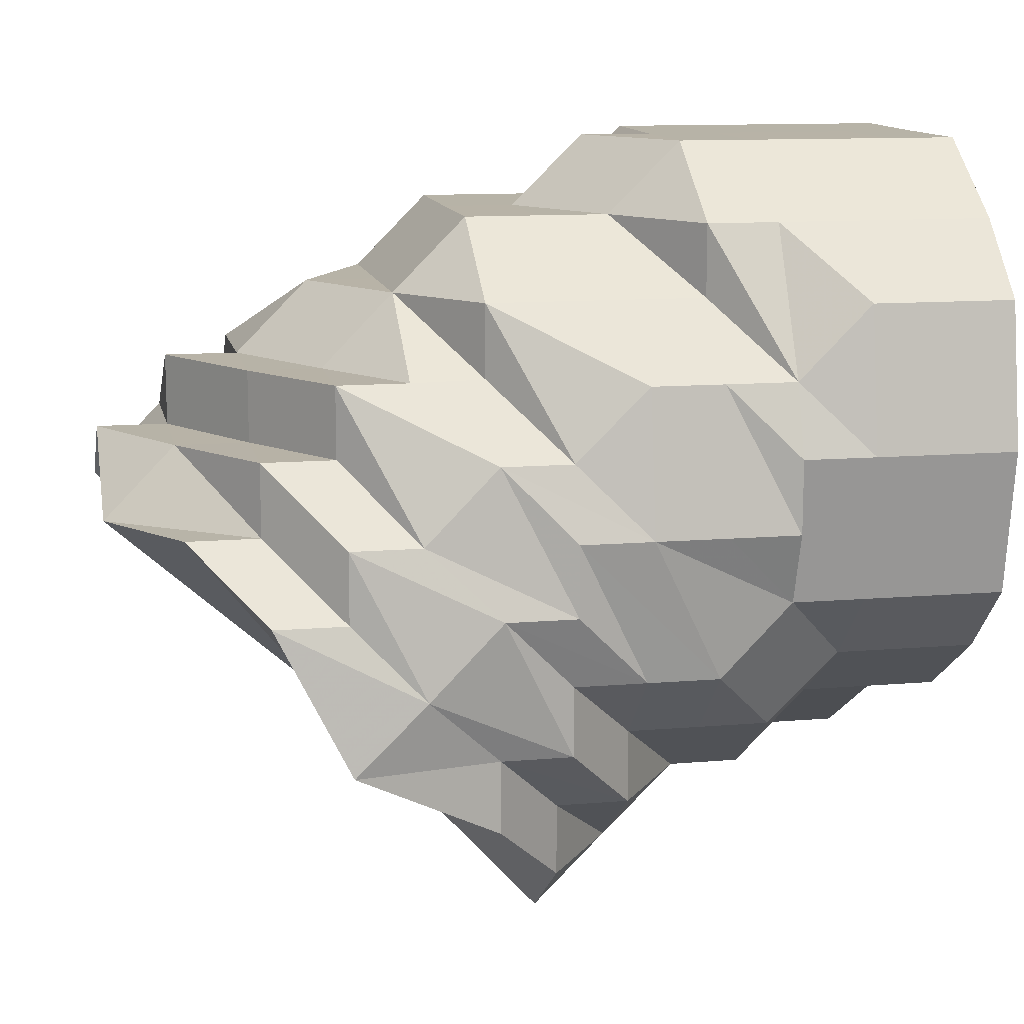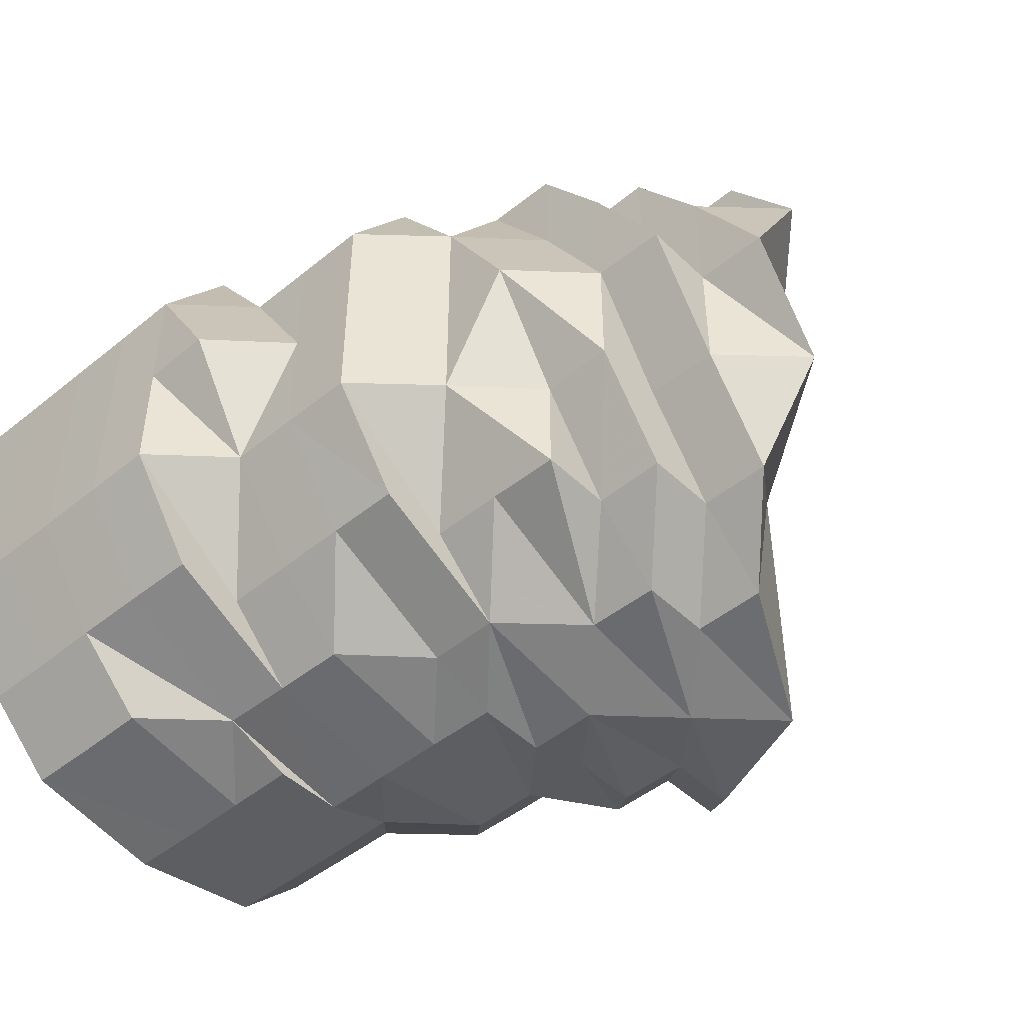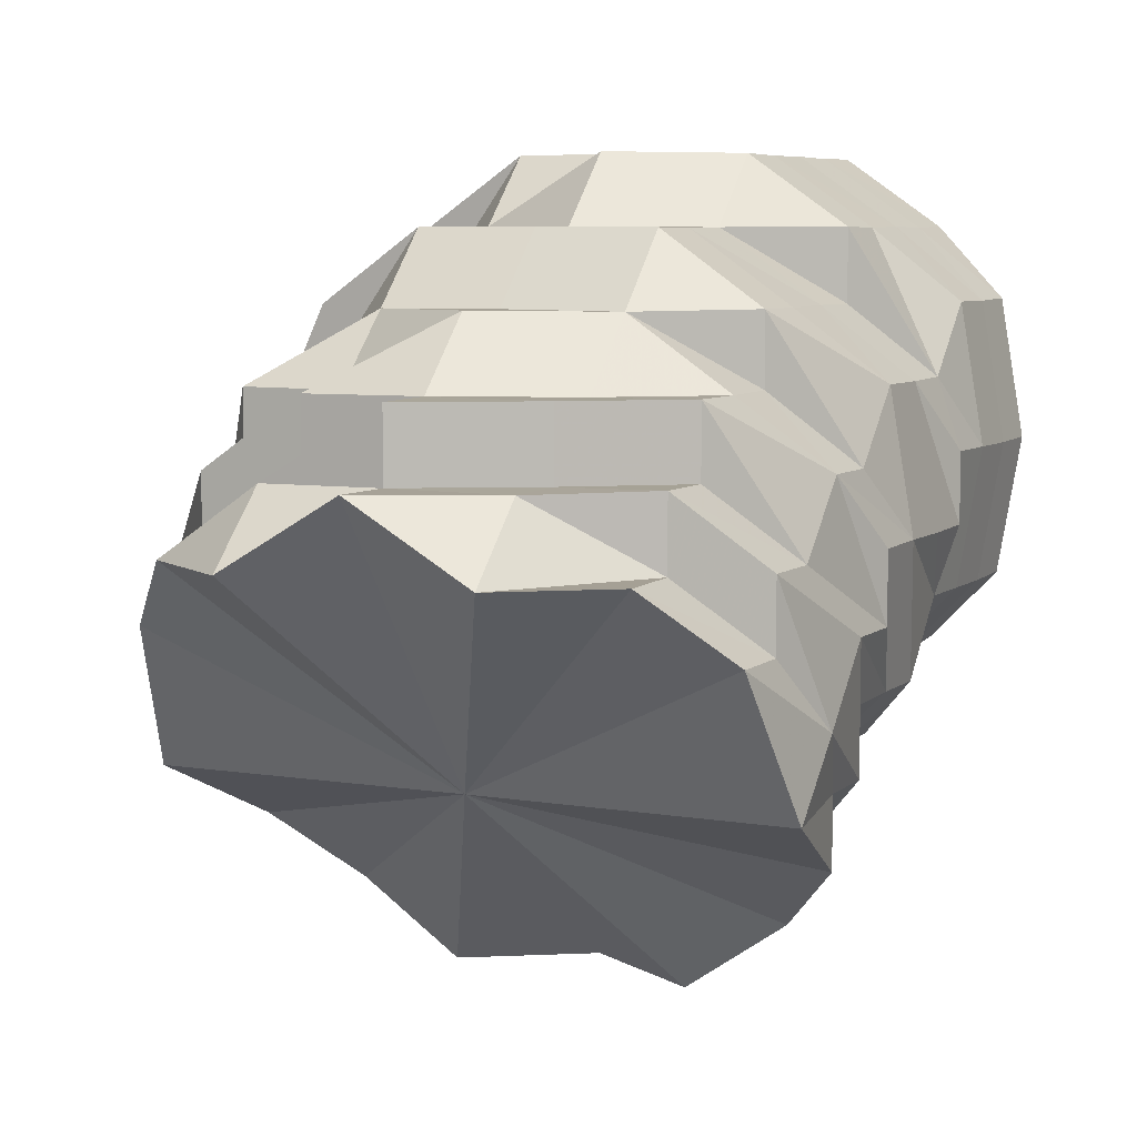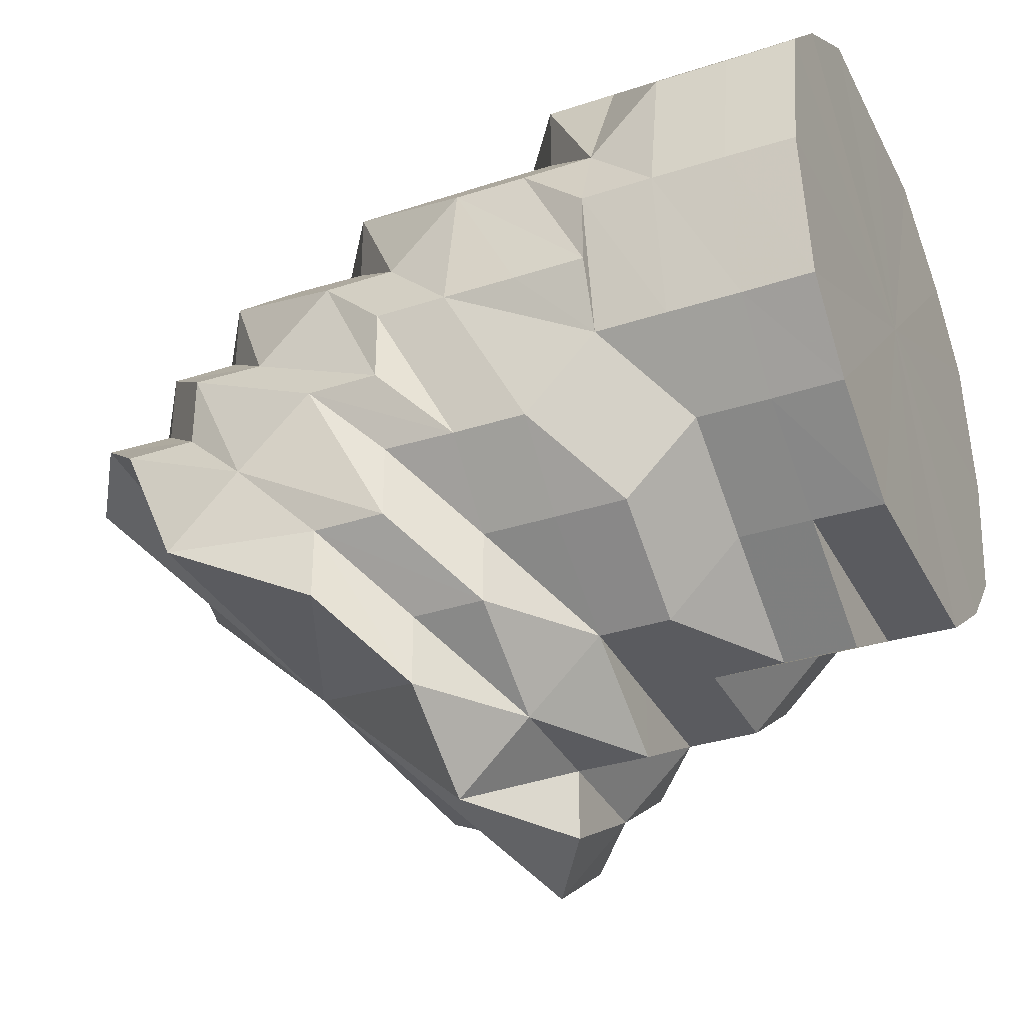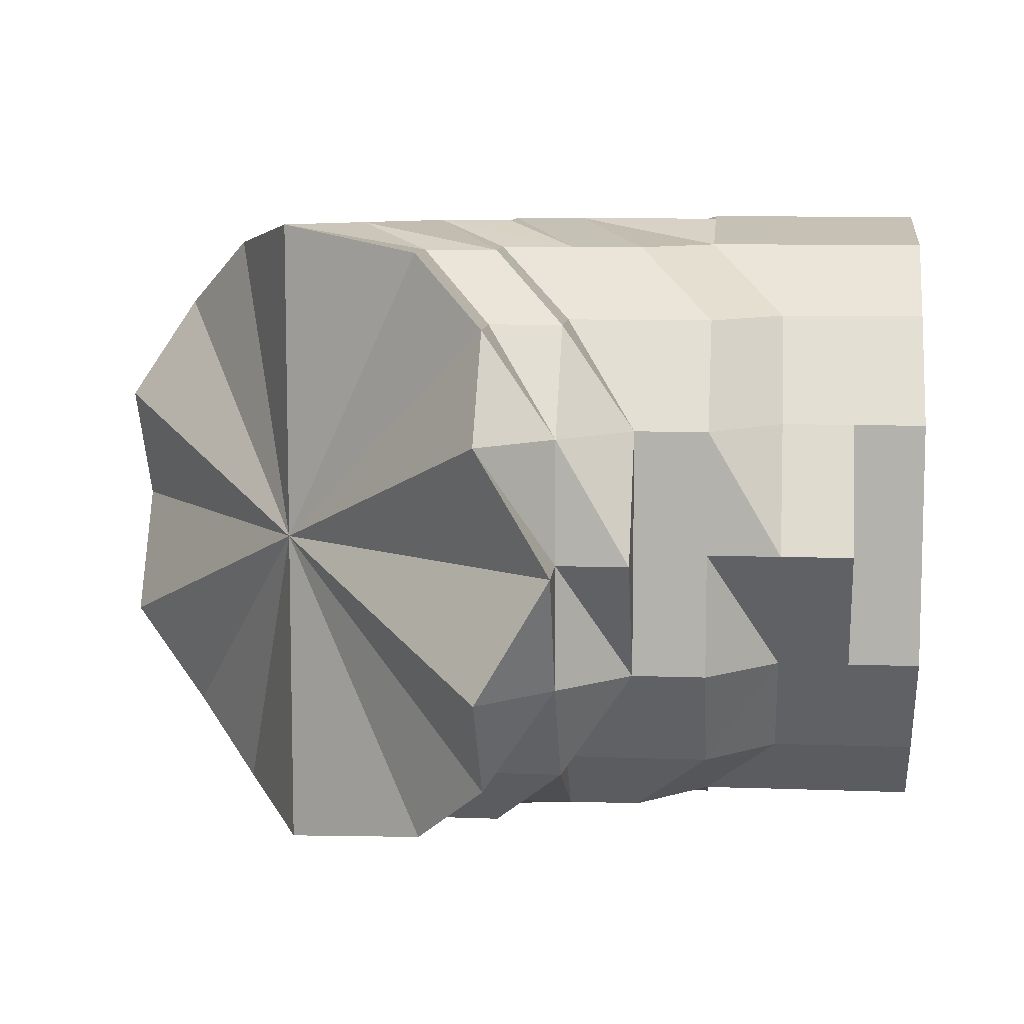
<metadata>
{"format":"obj","ext":"obj","renderer":"f3d","projection":"perspective","resolution":1024,"background":"white","views":[{"elev":12.5,"azim":-11.5,"up":"+Y"},{"elev":-47.2,"azim":-137.4,"up":"+Z"},{"elev":7.1,"azim":-64.6,"up":"+Y"},{"elev":-33.4,"azim":24.2,"up":"+Y"},{"elev":9.1,"azim":5.7,"up":"+Z"}]}
</metadata>
<code>
o 8994
v 2250 1886 17.54
v 2250 1886 17.54
v 2250 1886 17.53
v 2250 1886 17.54
v 2250 1886 17.53
v 2250 1886 17.56
v 2250 1886 17.56
v 2250 1886 17.58
v 2250 1886 17.56
v 2250 1886 17.58
v 2250 1886 17.58
v 2250 1886 17.56
v 2250 1886 17.54
v 2250 1886 17.56
v 2250 1886 17.53
v 2250 1886 17.53
v 2250 1886 17.51
v 2250 1886 17.56
v 2250 1886 17.54
v 2250 1886 17.53
v 2250 1886 17.51
v 2250 1886 17.54
v 2250 1886 17.54
v 2250 1886 17.56
v 2250 1886 17.54
v 2250 1886 17.58
v 2250 1886 17.56
v 2250 1886 17.51
v 2250 1886 17.51
v 2250 1886 17.5
v 2250 1886 17.58
v 2250 1886 17.58
v 2250 1886 17.5
v 2250 1886 17.5
v 2250 1886 17.5
v 2250 1886 17.51
v 2250 1886 17.53
v 2250 1886 17.51
v 2250 1886 17.54
v 2250 1886 17.53
v 2250 1886 17.53
v 2250 1886 17.51
v 2250 1886 17.5
v 2250 1886 17.51
v 2250 1886 17.53
v 2250 1886 17.51
v 2250 1886 17.5
v 2250 1886 17.5
v 2250 1886 17.5
v 2250 1886 17.5
v 2250 1886 17.51
v 2250 1886 17.53
v 2250 1886 17.51
v 2250 1886 17.5
v 2250 1886 17.51
v 2250 1886 17.51
v 2250 1886 17.5
v 2250 1886 17.53
v 2250 1886 17.53
v 2250 1886 17.5
v 2250 1886 17.51
v 2250 1886 17.53
v 2250 1886 17.51
v 2250 1886 17.53
v 2250 1886 17.54
v 2250 1886 17.54
v 2250 1886 17.54
v 2250 1886 17.56
v 2250 1886 17.54
v 2250 1886 17.53
v 2250 1886 17.53
v 2250 1886 17.53
v 2250 1886 17.51
v 2250 1886 17.56
v 2250 1886 17.58
v 2250 1886 17.56
v 2250 1886 17.58
v 2250 1886 17.58
v 2250 1886 17.56
v 2250 1886 17.59
v 2250 1886 17.58
v 2250 1886 17.58
v 2250 1886 17.59
v 2250 1886 17.58
v 2250 1886 17.54
v 2250 1886 17.56
v 2250 1886 17.54
v 2250 1886 17.53
v 2250 1886 17.53
v 2250 1886 17.51
v 2250 1886 17.56
v 2250 1886 17.58
v 2250 1886 17.59
v 2250 1886 17.53
v 2250 1886 17.59
v 2250 1886 17.54
v 2250 1886 17.58
v 2250 1886 17.59
v 2250 1886 17.59
v 2250 1886 17.59
v 2250 1886 17.59
v 2250 1886 17.59
v 2250 1886 17.59
v 2250 1886 17.59
v 2250 1886 17.59
v 2250 1886 17.59
v 2250 1886 17.58
v 2250 1886 17.56
v 2250 1886 17.58
v 2250 1886 17.59
v 2250 1886 17.54
v 2250 1886 17.59
v 2250 1886 17.56
v 2250 1886 17.59
v 2250 1886 17.59
v 2250 1886 17.59
v 2250 1886 17.58
v 2250 1886 17.59
v 2250 1886 17.59
v 2250 1886 17.59
v 2250 1886 17.59
v 2250 1886 17.59
v 2250 1886 17.59
v 2250 1886 17.59
v 2250 1886 17.58
v 2250 1886 17.59
v 2250 1886 17.54
v 2250 1886 17.58
v 2250 1886 17.58
v 2250 1886 17.59
v 2250 1886 17.56
v 2250 1886 17.56
v 2250 1886 17.58
v 2250 1886 17.56
v 2250 1886 17.54
v 2250 1886 17.53
v 2250 1886 17.51
v 2250 1886 17.53
v 2250 1886 17.51
v 2250 1886 17.51
v 2250 1886 17.5
v 2250 1886 17.51
v 2250 1886 17.51
v 2250 1886 17.5
v 2250 1886 17.51
v 2250 1886 17.5
v 2250 1886 17.5
v 2250 1886 17.5
v 2250 1886 17.5
v 2250 1886 17.5
v 2250 1886 17.5
v 2250 1886 17.5
v 2250 1886 17.5
v 2250 1886 17.5
v 2250 1886 17.5
v 2250 1886 17.5
v 2250 1886 17.5
v 2250 1886 17.5
v 2250 1886 17.5
v 2250 1886 17.5
v 2250 1886 17.51
v 2250 1886 17.5
v 2250 1886 17.5
v 2250 1886 17.51
v 2250 1886 17.51
v 2250 1886 17.5
v 2250 1886 17.5
v 2250 1886 17.51
v 2250 1886 17.51
v 2250 1886 17.51
v 2250 1886 17.53
v 2250 1886 17.53
v 2250 1886 17.54
v 2250 1886 17.53
v 2250 1886 17.51
v 2250 1886 17.54
v 2250 1886 17.54
v 2250 1886 17.56
v 2250 1886 17.5
v 2250 1886 17.51
v 2250 1886 17.53
v 2250 1886 17.54
v 2250 1886 17.53
v 2250 1886 17.56
v 2250 1886 17.58
v 2250 1886 17.56
v 2250 1886 17.54
v 2250 1886 17.54
v 2250 1886 17.56
v 2250 1886 17.56
v 2250 1886 17.59
v 2250 1886 17.59
v 2250 1886 17.59
v 2250 1886 17.59
v 2250 1886 17.59
v 2250 1886 17.59
v 2250 1886 17.59
v 2250 1886 17.58
v 2250 1886 17.59
v 2250 1886 17.58
v 2250 1886 17.58
v 2250 1886 17.58
v 2250 1886 17.56
v 2250 1886 17.56
v 2250 1886 17.59
v 2250 1886 17.59
v 2250 1886 17.59
v 2250 1886 17.59
v 2250 1886 17.59
v 2250 1886 17.59
v 2250 1886 17.59
v 2250 1886 17.59
v 2250 1886 17.59
v 2250 1886 17.58
v 2250 1886 17.58
v 2250 1886 17.58
v 2250 1886 17.58
v 2250 1886 17.58
v 2250 1886 17.56
v 2250 1886 17.58
v 2250 1886 17.54
v 2250 1886 17.58
v 2250 1886 17.56
v 2250 1886 17.54
v 2250 1886 17.56
v 2250 1886 17.56
v 2250 1886 17.54
v 2250 1886 17.54
v 2250 1886 17.53
v 2250 1886 17.54
v 2250 1886 17.56
v 2250 1886 17.53
v 2250 1886 17.54
v 2250 1886 17.53
v 2250 1886 17.54
v 2250 1886 17.51
v 2250 1886 17.51
v 2250 1886 17.5
v 2250 1886 17.5
v 2250 1886 17.51
v 2250 1886 17.53
v 2250 1886 17.51
v 2250 1886 17.5
v 2250 1886 17.5
v 2250 1886 17.5
v 2250 1886 17.5
v 2250 1886 17.5
v 2250 1886 17.5
v 2250 1886 17.5
v 2250 1886 17.5
v 2250 1886 17.5
v 2250 1886 17.5
v 2250 1886 17.5
v 2250 1886 17.5
v 2250 1886 17.51
v 2250 1886 17.5
v 2250 1886 17.51
v 2250 1886 17.51
v 2250 1886 17.51
v 2250 1886 17.51
v 2250 1886 17.51
v 2250 1886 17.53
v 2250 1886 17.53
v 2250 1886 17.53
v 2250 1886 17.53
v 2250 1886 17.53
v 2250 1886 17.54
v 2250 1886 17.54
v 2250 1886 17.56
v 2250 1886 17.54
v 2250 1886 17.54
v 2250 1886 17.53
v 2250 1886 17.51
v 2250 1886 17.5
v 2250 1886 17.5
v 2250 1886 17.5
v 2250 1886 17.51
v 2250 1886 17.53
v 2250 1886 17.54
v 2250 1886 17.54
v 2250 1886 17.56
v 2250 1886 17.58
v 2250 1886 17.56
v 2250 1886 17.58
v 2250 1886 17.5
v 2250 1886 17.51
v 2250 1886 17.51
v 2250 1886 17.53
v 2250 1886 17.54
v 2250 1886 17.54
v 2250 1886 17.51
v 2250 1886 17.51
v 2250 1886 17.5
v 2250 1886 17.51
v 2250 1886 17.51
v 2250 1886 17.5
v 2250 1886 17.5
v 2250 1886 17.5
v 2250 1886 17.5
v 2250 1886 17.5
v 2250 1886 17.5
v 2250 1886 17.59
v 2250 1886 17.59
v 2250 1886 17.59
v 2250 1886 17.53
v 2250 1886 17.54
v 2250 1886 17.54
v 2250 1886 17.54
v 2250 1886 17.56
v 2250 1886 17.53
v 2250 1886 17.53
v 2250 1886 17.54
v 2250 1886 17.54
v 2250 1886 17.56
v 2250 1886 17.54
v 2250 1886 17.53
v 2250 1886 17.54
v 2250 1886 17.51
v 2250 1886 17.56
v 2250 1886 17.5
v 2250 1886 17.58
v 2250 1886 17.5
v 2250 1886 17.59
v 2250 1886 17.5
v 2250 1886 17.59
v 2250 1886 17.51
v 2250 1886 17.59
v 2250 1886 17.53
v 2250 1886 17.58
v 2250 1886 17.54
v 2250 1886 17.56
f 1 2 3
f 2 4 5
f 6 7 4
f 8 6 9
f 10 11 7
f 12 2 13
f 14 12 1
f 2 15 16
f 3 15 17
f 12 18 19
f 15 20 21
f 22 23 20
f 24 22 25
f 26 27 24
f 15 28 29
f 17 28 30
f 31 32 18
f 28 33 34
f 30 33 35
f 28 36 33
f 37 36 38
f 39 40 37
f 40 41 42
f 36 43 33
f 36 44 43
f 45 44 46
f 33 43 47
f 33 47 48
f 44 49 43
f 43 49 47
f 35 47 50
f 44 51 49
f 52 51 53
f 49 54 47
f 51 55 49
f 55 56 57
f 58 55 51
f 59 58 51
f 55 60 49
f 49 60 54
f 58 61 55
f 62 63 61
f 58 64 61
f 65 58 59
f 65 59 40
f 66 65 40
f 65 67 58
f 68 66 69
f 69 70 71
f 70 72 73
f 74 65 66
f 75 74 68
f 27 74 66
f 74 76 65
f 76 67 65
f 77 76 74
f 78 77 74
f 76 79 67
f 80 77 78
f 77 81 76
f 80 81 77
f 81 82 76
f 82 79 76
f 83 82 81
f 80 83 81
f 82 84 79
f 79 85 67
f 67 85 58
f 85 64 58
f 79 86 85
f 84 86 79
f 85 87 64
f 86 87 85
f 87 88 64
f 89 88 90
f 86 91 87
f 84 92 86
f 92 91 86
f 93 84 82
f 93 92 84
f 83 93 82
f 87 94 88
f 95 93 83
f 87 96 94
f 91 96 87
f 95 83 80
f 92 97 91
f 93 98 92
f 98 97 92
f 99 98 93
f 100 99 93
f 95 100 93
f 101 102 100
f 102 103 98
f 104 100 95
f 98 105 97
f 106 105 98
f 97 107 91
f 105 107 97
f 107 108 91
f 91 108 96
f 105 109 107
f 107 109 108
f 106 110 105
f 108 111 96
f 112 110 106
f 109 113 108
f 108 113 111
f 96 111 94
f 114 112 115
f 105 116 109
f 110 116 105
f 116 117 109
f 109 117 113
f 110 118 116
f 112 119 110
f 119 118 110
f 119 120 118
f 118 121 116
f 116 121 117
f 118 122 121
f 123 124 118
f 125 123 119
f 124 126 121
f 123 124 127
f 124 126 127
f 125 123 127
f 126 128 127
f 126 128 129
f 121 129 117
f 121 130 129
f 117 129 131
f 117 131 113
f 129 132 131
f 129 133 132
f 128 134 132
f 128 134 127
f 113 131 135
f 113 135 111
f 111 135 136
f 111 136 94
f 94 136 137
f 138 139 137
f 94 137 140
f 140 137 141
f 94 140 142
f 142 140 141
f 88 94 142
f 88 142 143
f 143 142 144
f 142 141 144
f 145 146 141
f 90 144 147
f 144 141 148
f 144 148 149
f 60 144 149
f 141 150 148
f 141 151 150
f 151 152 150
f 151 153 154
f 150 154 155
f 60 149 156
f 148 150 157
f 60 156 54
f 149 148 158
f 156 149 158
f 148 157 158
f 156 158 159
f 54 156 159
f 159 160 161
f 150 162 157
f 54 159 163
f 158 157 164
f 163 159 165
f 54 163 166
f 47 54 166
f 47 166 167
f 166 163 168
f 163 165 168
f 166 168 169
f 50 166 170
f 169 168 171
f 168 165 171
f 170 171 172
f 172 171 173
f 165 174 171
f 165 175 174
f 175 164 174
f 171 174 176
f 171 176 177
f 173 176 178
f 179 164 180
f 181 182 176
f 164 183 174
f 178 184 185
f 176 184 186
f 176 187 184
f 187 188 189
f 187 190 184
f 185 191 192
f 192 191 193
f 193 194 195
f 191 194 196
f 195 197 198
f 194 197 199
f 198 200 14
f 197 200 201
f 200 202 203
f 200 12 204
f 197 205 200
f 194 205 197
f 205 31 200
f 205 206 31
f 206 10 31
f 206 78 10
f 206 80 78
f 207 206 205
f 194 207 205
f 208 80 206
f 207 208 206
f 208 209 80
f 209 95 80
f 210 208 207
f 210 209 208
f 211 207 194
f 191 211 194
f 212 95 209
f 210 212 209
f 212 104 95
f 213 210 207
f 211 213 207
f 214 211 191
f 214 213 211
f 215 214 191
f 216 215 191
f 184 215 216
f 184 214 215
f 184 190 214
f 214 217 213
f 217 210 213
f 190 217 214
f 217 218 210
f 190 218 217
f 218 212 210
f 190 219 218
f 218 220 212
f 219 220 218
f 220 104 212
f 221 219 190
f 220 222 104
f 222 112 104
f 219 223 220
f 223 222 220
f 224 225 223
f 223 226 222
f 227 223 219
f 221 227 219
f 227 228 223
f 229 228 227
f 229 227 221
f 230 221 231
f 229 232 233
f 234 183 230
f 183 229 221
f 183 221 235
f 236 229 183
f 164 236 183
f 157 236 164
f 157 162 236
f 236 237 229
f 162 237 236
f 162 238 237
f 239 238 162
f 237 240 229
f 240 241 229
f 240 242 241
f 238 243 237
f 243 240 237
f 239 243 238
f 243 244 240
f 245 244 243
f 239 245 243
f 245 246 247
f 248 239 249
f 249 239 250
f 251 245 239
f 251 252 245
f 253 251 239
f 254 253 239
f 255 254 256
f 257 251 253
f 257 258 251
f 259 253 254
f 259 257 253
f 260 259 254
f 261 260 254
f 262 257 259
f 262 259 260
f 263 260 261
f 263 262 260
f 264 263 255
f 262 265 257
f 265 266 257
f 267 262 263
f 135 263 136
f 135 267 263
f 131 267 135
f 131 132 267
f 267 268 262
f 132 268 267
f 268 265 262
f 132 269 268
f 268 270 265
f 134 271 268
f 271 272 265
f 134 271 127
f 271 272 127
f 272 273 257
f 272 273 127
f 273 274 251
f 273 274 127
f 274 275 245
f 274 275 127
f 275 276 127
f 276 277 240
f 276 277 127
f 277 278 127
f 277 278 241
f 278 279 127
f 278 279 280
f 279 281 127
f 281 125 127
f 279 281 226
f 281 125 282
f 226 283 282
f 226 282 222
f 222 282 112
f 282 119 112
f 282 284 119
f 285 286 287
f 288 289 290
f 291 292 293
f 294 295 296
f 297 298 299
f 300 298 301
f 302 303 304
f 305 306 307
f 307 308 309
f 310 311 312
f 312 313 314
f 315 316 317
f 316 318 317
f 319 315 317
f 318 320 317
f 321 319 317
f 320 322 317
f 323 321 317
f 322 324 317
f 325 323 317
f 324 326 317
f 327 325 317
f 326 328 317
f 329 327 317
f 328 330 317
f 331 329 317
f 330 331 317

</code>
